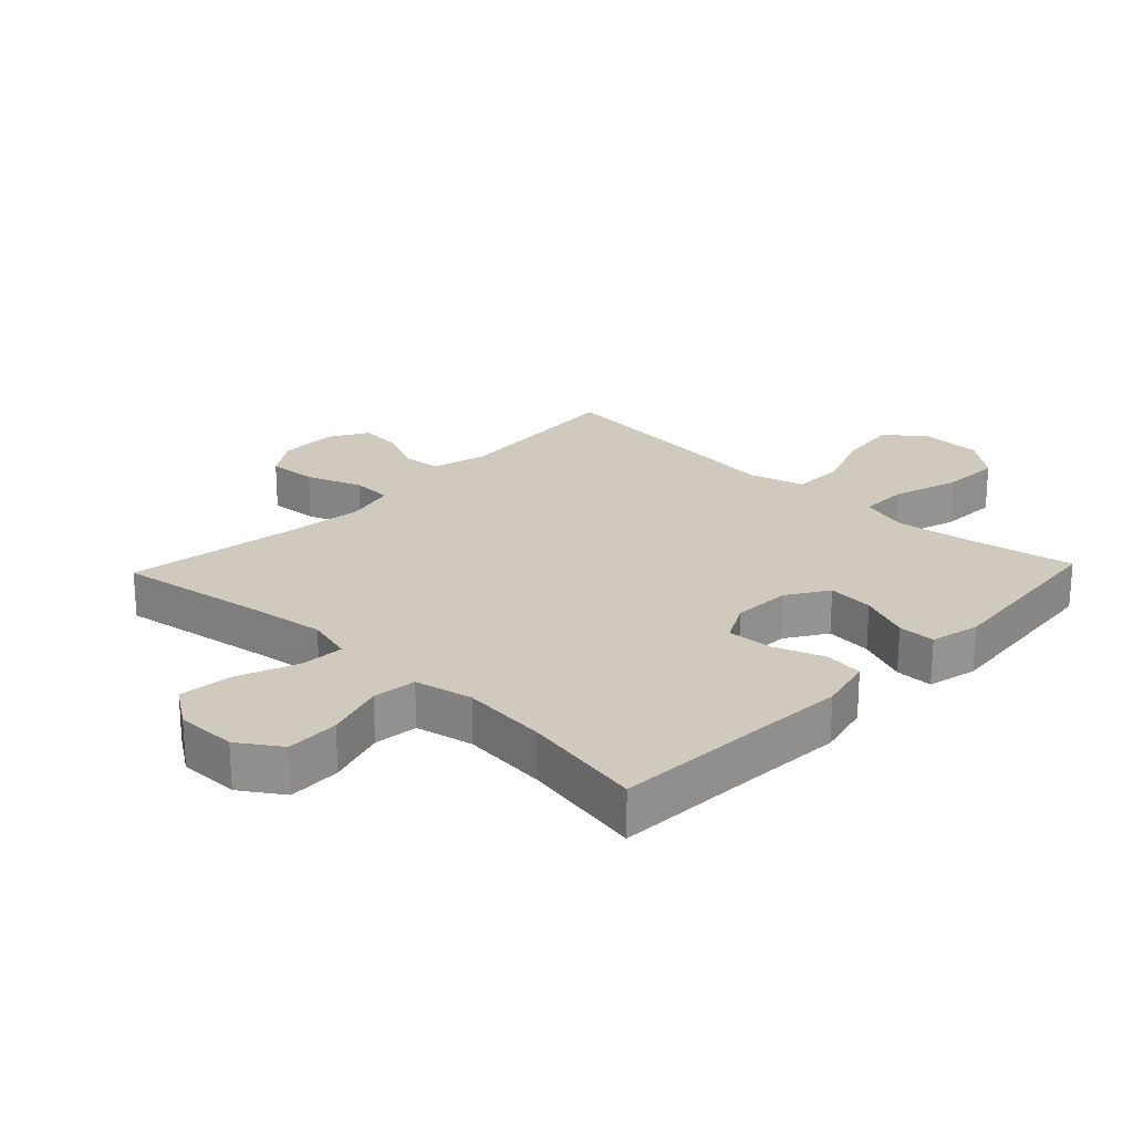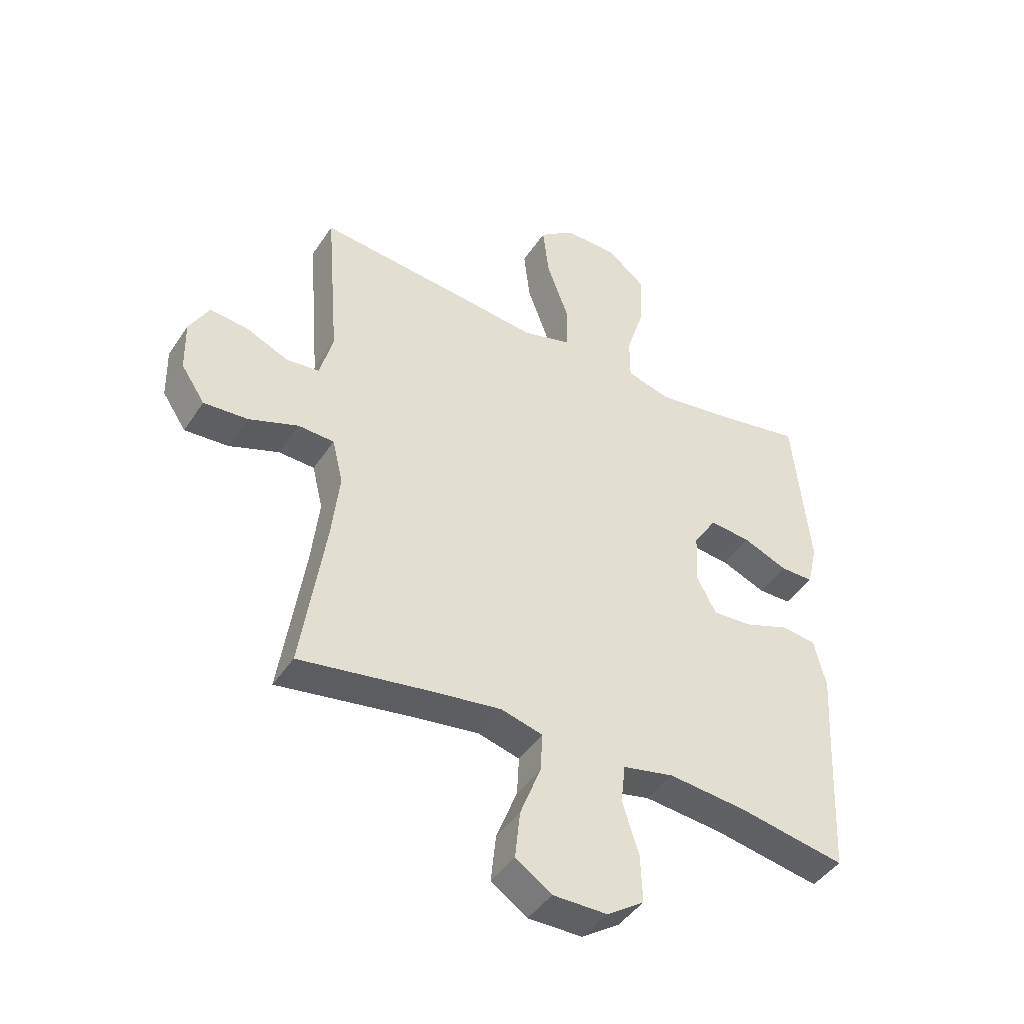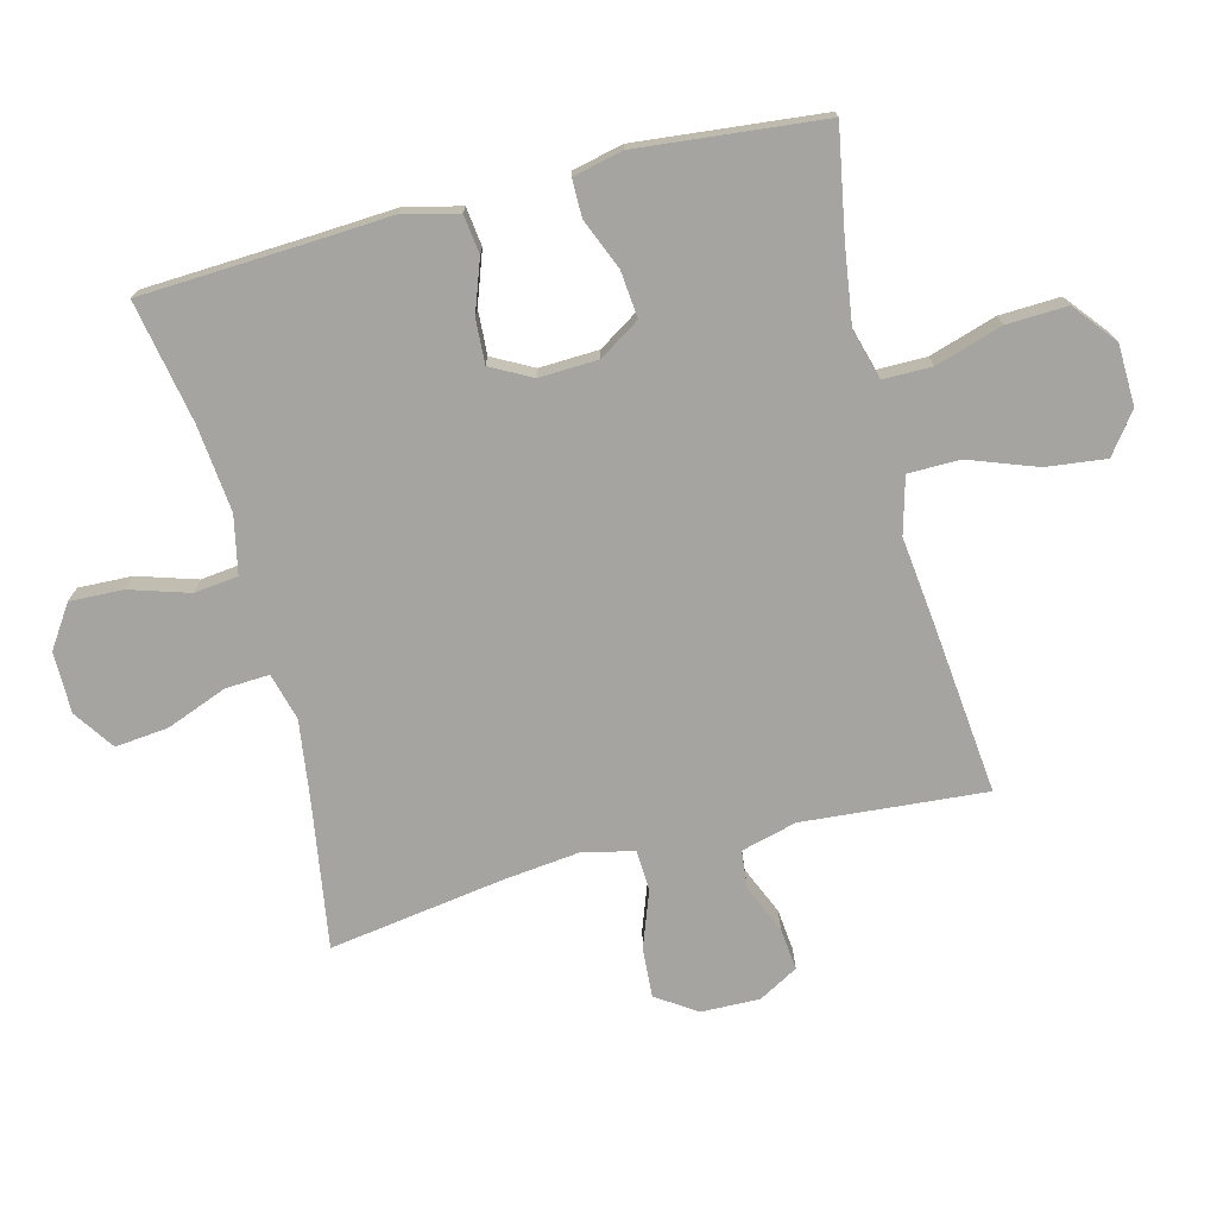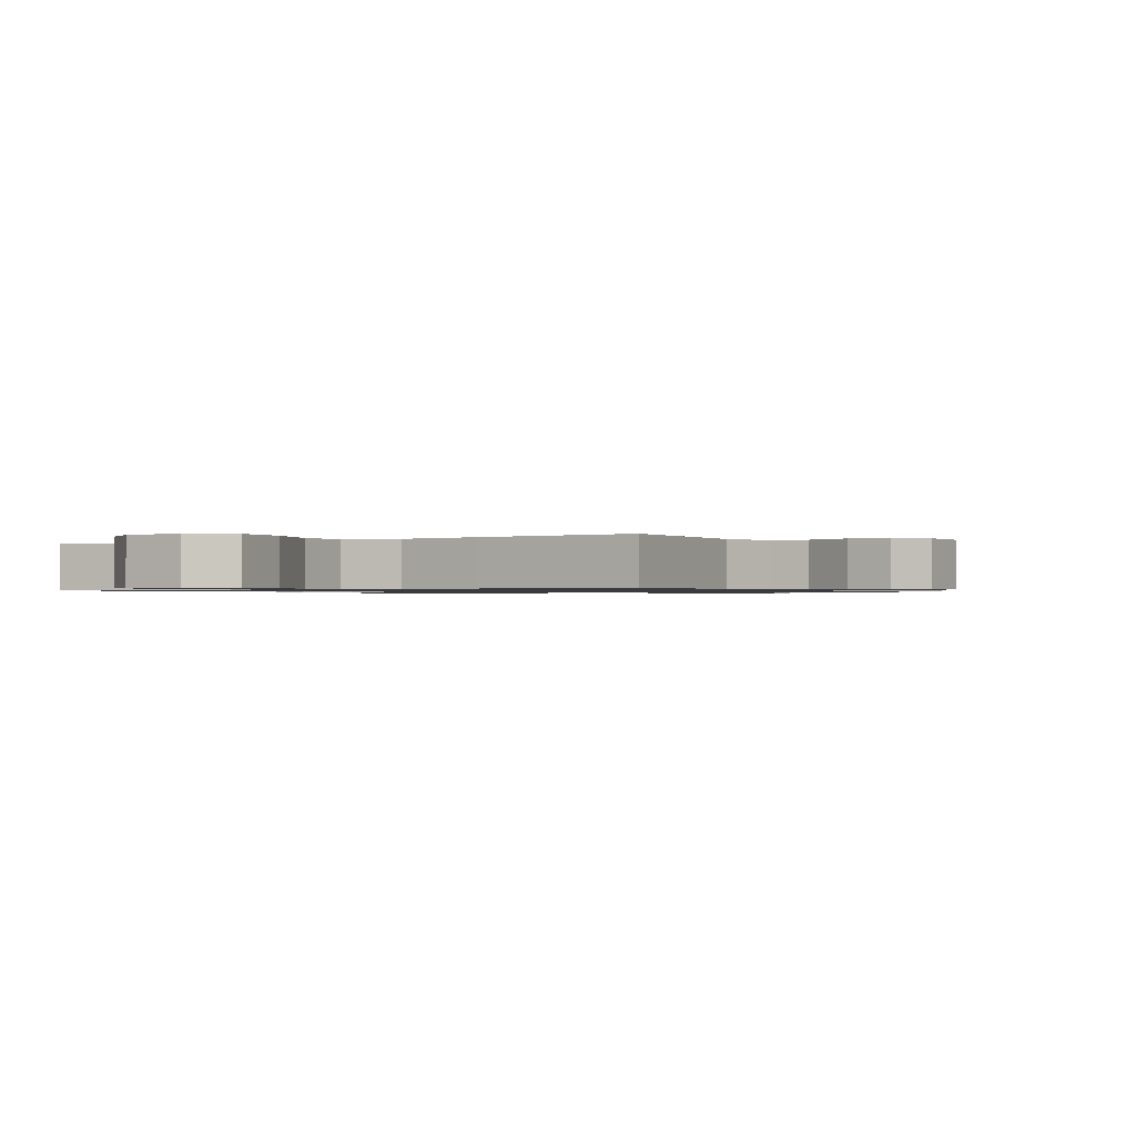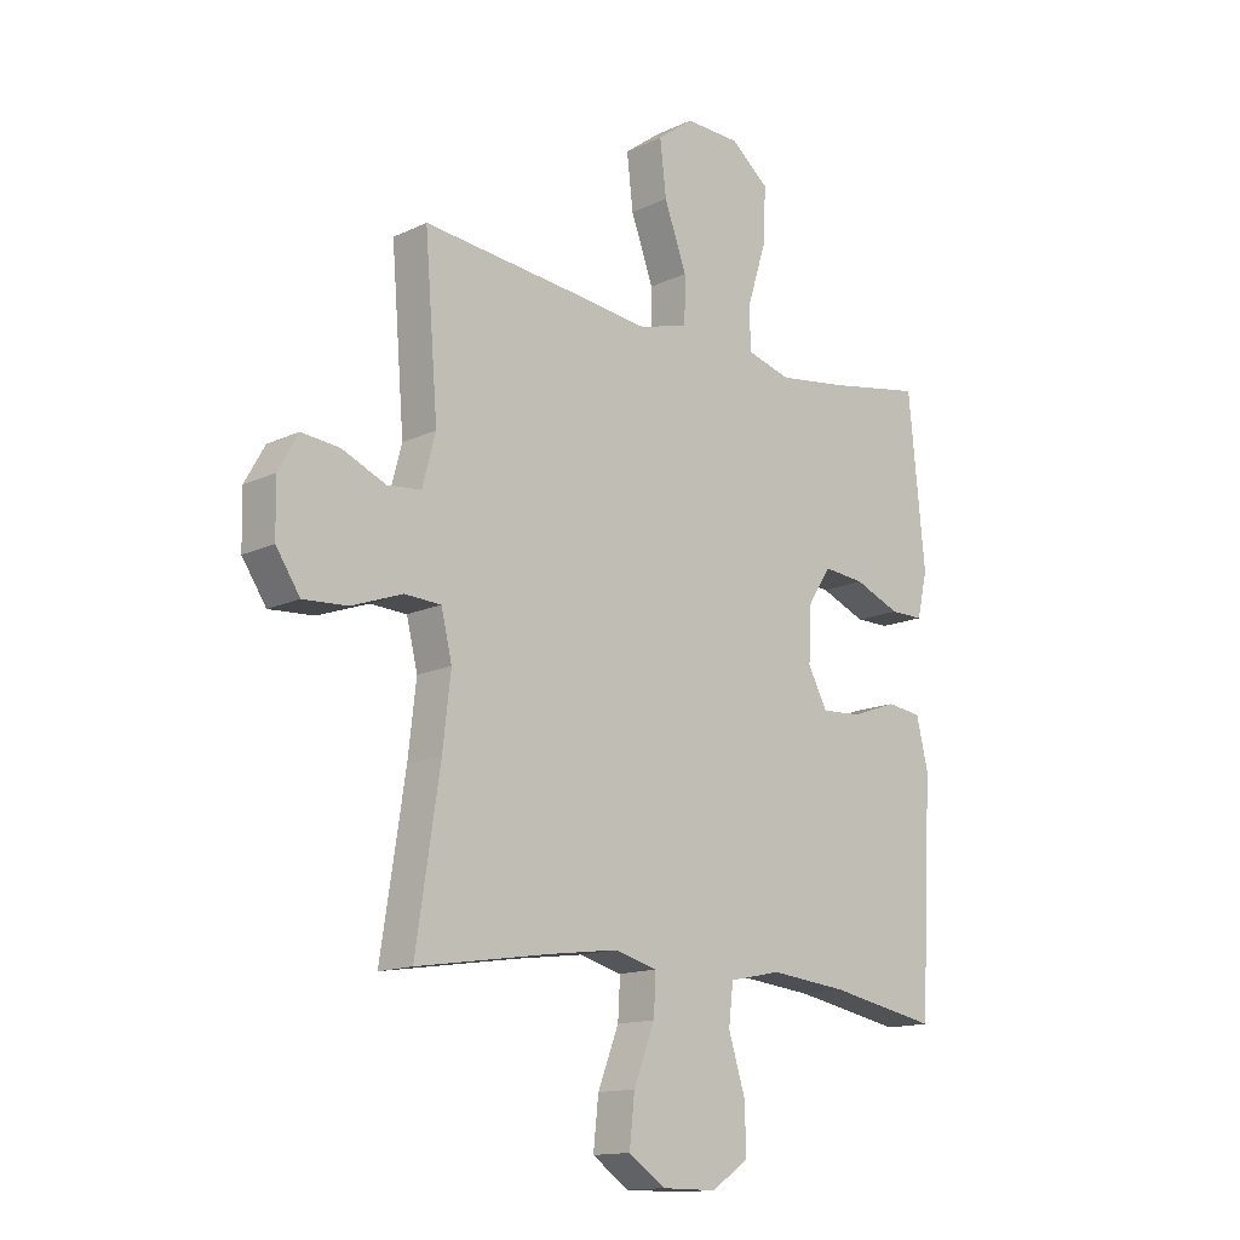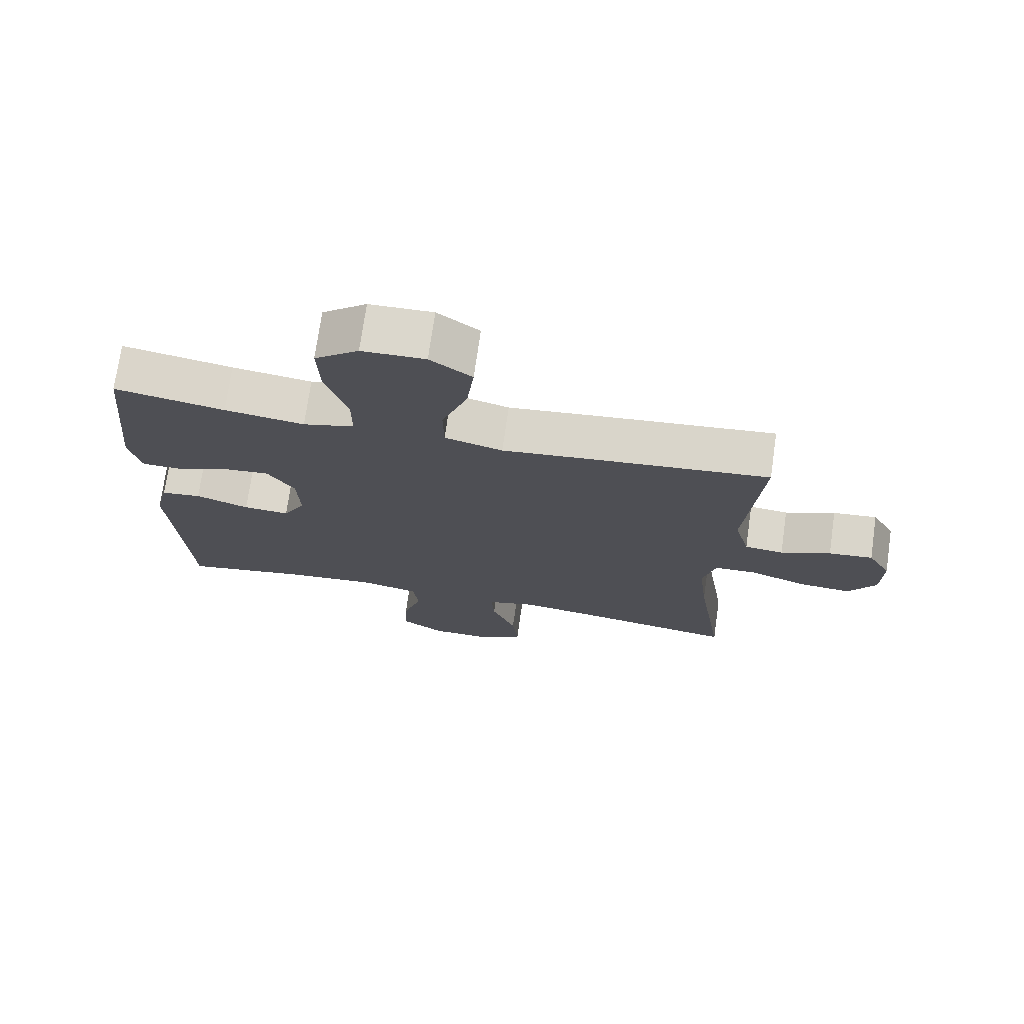
<metadata>
{"format":"obj","ext":"obj","renderer":"f3d","projection":"perspective","resolution":1024,"background":"white","views":[{"elev":22.9,"azim":-136.4,"up":"+Y"},{"elev":-43.9,"azim":148.9,"up":"+Z"},{"elev":-73.4,"azim":-75.7,"up":"+Y"},{"elev":-0.9,"azim":31.2,"up":"+Y"},{"elev":-14.2,"azim":135.9,"up":"+Z"},{"elev":73.1,"azim":8.1,"up":"+Z"}]}
</metadata>
<code>
v 0.5 0.07 -0.5
v 0.263 0.07 -0.463
v 0.144 0.07 -0.447
v 0.07 0.07 -0.467
v 0.074 0.07 -0.536
v 0.111 0.07 -0.631
v 0.12 0.07 -0.715
v 0.056 0.07 -0.759
v -0.04 0.07 -0.759
v -0.106 0.07 -0.715
v -0.103 0.07 -0.631
v -0.074 0.07 -0.538
v -0.082 0.07 -0.469
v -0.173 0.07 -0.45
v -0.309 0.07 -0.464
v -0.5 0.07 -0.5
v -0.513 0.07 -0.246
v -0.521 0.07 -0.113
v -0.5 0.07 -0.026
v -0.439 0.07 -0.018
v -0.358 0.07 -0.047
v -0.288 0.07 -0.051
v -0.254 0.07 0.013
v -0.258 0.07 0.106
v -0.299 0.07 0.17
v -0.372 0.07 0.163
v -0.452 0.07 0.13
v -0.511 0.07 0.13
v -0.529 0.07 0.208
v -0.517 0.07 0.329
v -0.5 0.07 0.5
v -0.333 0.07 0.47
v -0.212 0.07 0.453
v -0.134 0.07 0.475
v -0.134 0.07 0.552
v -0.167 0.07 0.657
v -0.171 0.07 0.752
v -0.104 0.07 0.806
v -0.008 0.07 0.809
v 0.055 0.07 0.762
v 0.044 0.07 0.668
v 0.005 0.07 0.561
v 0.006 0.07 0.48
v 0.094 0.07 0.456
v 0.232 0.07 0.472
v 0.5 0.07 0.5
v 0.477 0.07 0.212
v 0.5 0.07 0.125
v 0.559 0.07 0.119
v 0.635 0.07 0.152
v 0.702 0.07 0.159
v 0.737 0.07 0.097
v 0.735 0.07 0.005
v 0.693 0.07 -0.058
v 0.615 0.07 -0.053
v 0.527 0.07 -0.021
v 0.463 0.07 -0.024
v 0.444 0.07 -0.103
v 0.458 0.07 -0.225
v 0.5 0 -0.5
v 0.263 0 -0.463
v 0.144 0 -0.447
v 0.07 0 -0.467
v 0.074 0 -0.536
v 0.111 0 -0.631
v 0.12 0 -0.715
v 0.056 0 -0.759
v -0.04 0 -0.759
v -0.106 0 -0.715
v -0.103 0 -0.631
v -0.074 0 -0.538
v -0.082 0 -0.469
v -0.173 0 -0.45
v -0.309 0 -0.464
v -0.5 0 -0.5
v -0.513 0 -0.246
v -0.521 0 -0.113
v -0.5 0 -0.026
v -0.439 0 -0.018
v -0.358 0 -0.047
v -0.288 0 -0.051
v -0.254 0 0.013
v -0.258 0 0.106
v -0.299 0 0.17
v -0.372 0 0.163
v -0.452 0 0.13
v -0.511 0 0.13
v -0.529 0 0.208
v -0.517 0 0.329
v -0.5 0 0.5
v -0.333 0 0.47
v -0.212 0 0.453
v -0.134 0 0.475
v -0.134 0 0.552
v -0.167 0 0.657
v -0.171 0 0.752
v -0.104 0 0.806
v -0.008 0 0.809
v 0.055 0 0.762
v 0.044 0 0.668
v 0.005 0 0.561
v 0.006 0 0.48
v 0.094 0 0.456
v 0.232 0 0.472
v 0.5 0 0.5
v 0.477 0 0.212
v 0.5 0 0.125
v 0.559 0 0.119
v 0.635 0 0.152
v 0.702 0 0.159
v 0.737 0 0.097
v 0.735 0 0.005
v 0.693 0 -0.058
v 0.615 0 -0.053
v 0.527 0 -0.021
v 0.463 0 -0.024
v 0.444 0 -0.103
v 0.458 0 -0.225
f 53 54 55 56
f 53 56 57
f 52 53 57
f 49 50 51 52
f 48 49 52 57
f 47 48 57
f 44 45 46 47
f 43 44 47 57
f 39 40 41 42
f 39 42 43
f 38 39 43
f 35 36 37 38
f 34 35 38 43
f 33 34 43 57
f 29 30 31 32
f 26 27 28 29
f 25 26 29 32
f 24 25 32 33
f 18 19 20 21
f 17 18 21 22
f 15 16 17 22
f 14 15 22 23
f 9 10 11 12
f 9 12 13
f 8 9 13
f 5 6 7 8
f 4 5 8 13
f 3 4 13 14
f 59 1 2
f 58 59 2 3
f 24 33 57 58
f 23 24 58
f 3 14 23 58
f 115 114 113 112
f 116 115 112
f 116 112 111
f 111 110 109 108
f 116 111 108 107
f 116 107 106
f 106 105 104 103
f 116 106 103 102
f 101 100 99 98
f 102 101 98
f 102 98 97
f 97 96 95 94
f 102 97 94 93
f 116 102 93 92
f 91 90 89 88
f 88 87 86 85
f 91 88 85 84
f 92 91 84 83
f 80 79 78 77
f 81 80 77 76
f 81 76 75 74
f 82 81 74 73
f 71 70 69 68
f 72 71 68
f 72 68 67
f 67 66 65 64
f 72 67 64 63
f 73 72 63 62
f 61 60 118
f 62 61 118 117
f 117 116 92 83
f 117 83 82
f 117 82 73 62
f 1 60 61 2
f 2 61 62 3
f 3 62 63 4
f 4 63 64 5
f 5 64 65 6
f 6 65 66 7
f 7 66 67 8
f 8 67 68 9
f 9 68 69 10
f 10 69 70 11
f 11 70 71 12
f 12 71 72 13
f 13 72 73 14
f 14 73 74 15
f 15 74 75 16
f 16 75 76 17
f 17 76 77 18
f 18 77 78 19
f 19 78 79 20
f 20 79 80 21
f 21 80 81 22
f 22 81 82 23
f 23 82 83 24
f 24 83 84 25
f 25 84 85 26
f 26 85 86 27
f 27 86 87 28
f 28 87 88 29
f 29 88 89 30
f 30 89 90 31
f 31 90 91 32
f 32 91 92 33
f 33 92 93 34
f 34 93 94 35
f 35 94 95 36
f 36 95 96 37
f 37 96 97 38
f 38 97 98 39
f 39 98 99 40
f 40 99 100 41
f 41 100 101 42
f 42 101 102 43
f 43 102 103 44
f 44 103 104 45
f 45 104 105 46
f 46 105 106 47
f 47 106 107 48
f 48 107 108 49
f 49 108 109 50
f 50 109 110 51
f 51 110 111 52
f 52 111 112 53
f 53 112 113 54
f 54 113 114 55
f 55 114 115 56
f 56 115 116 57
f 57 116 117 58
f 58 117 118 59
f 59 118 60 1

</code>
